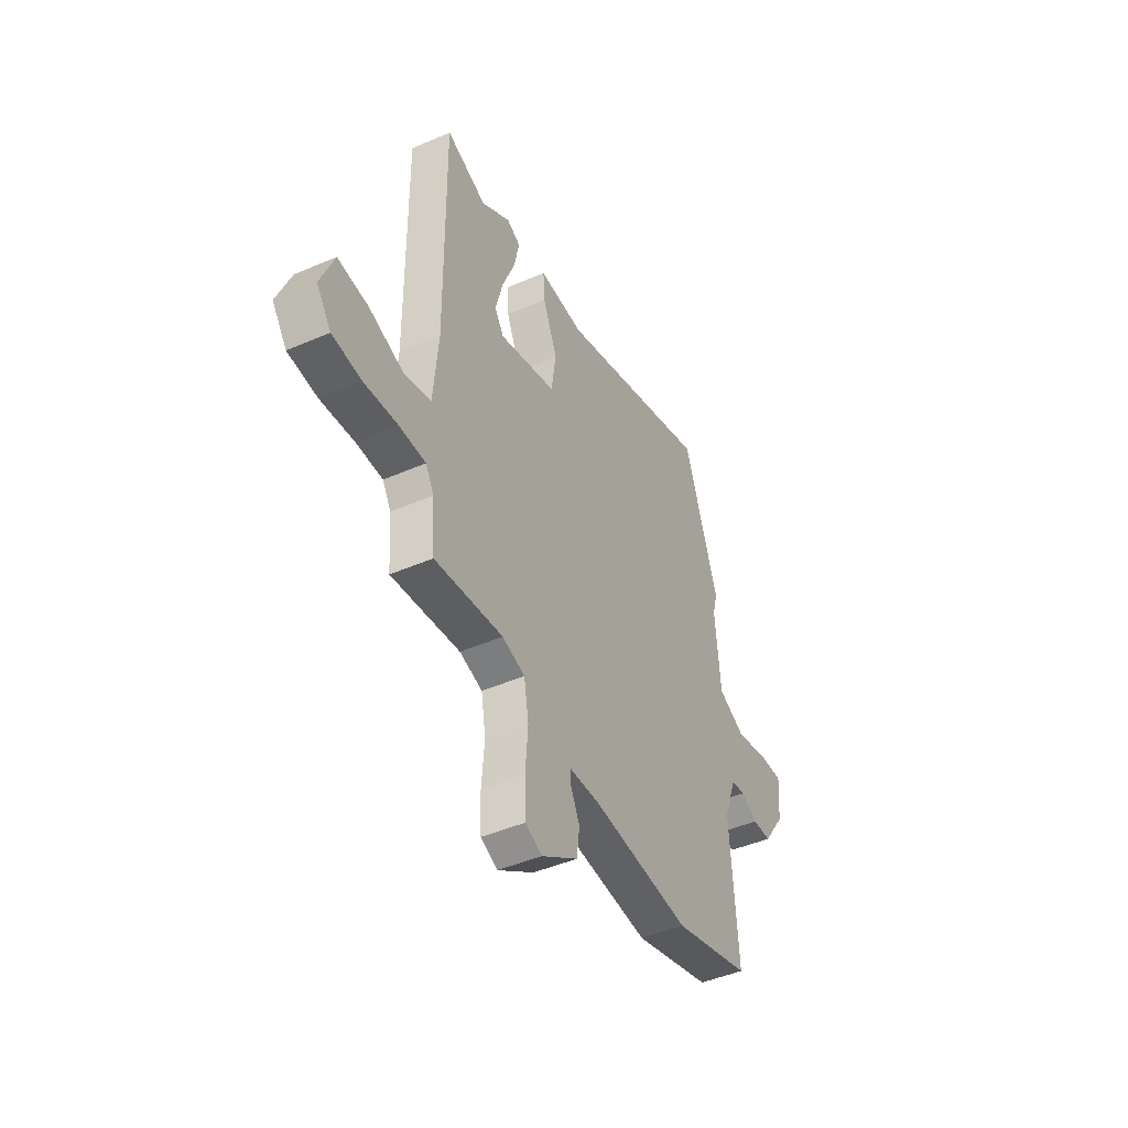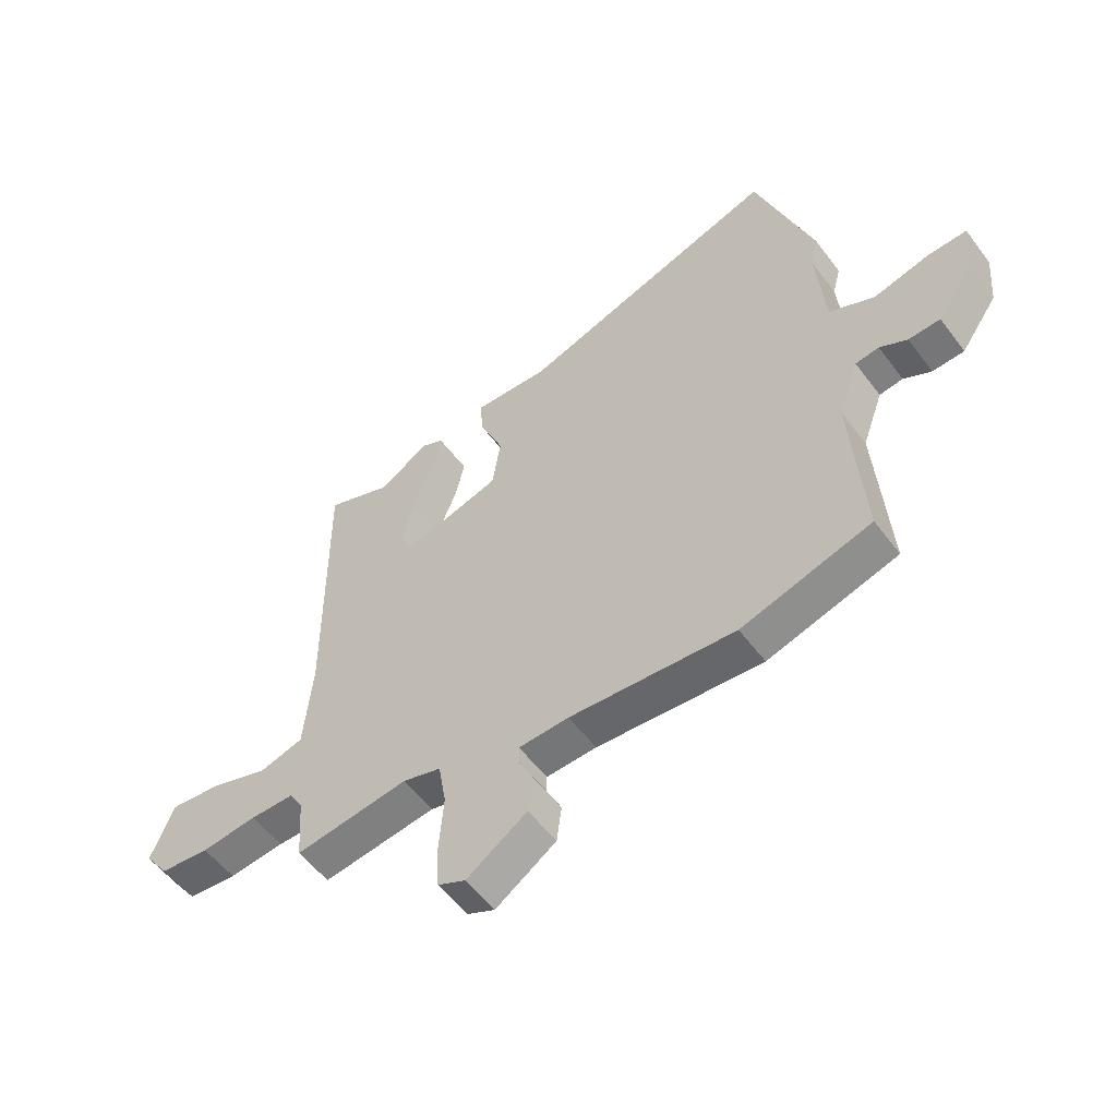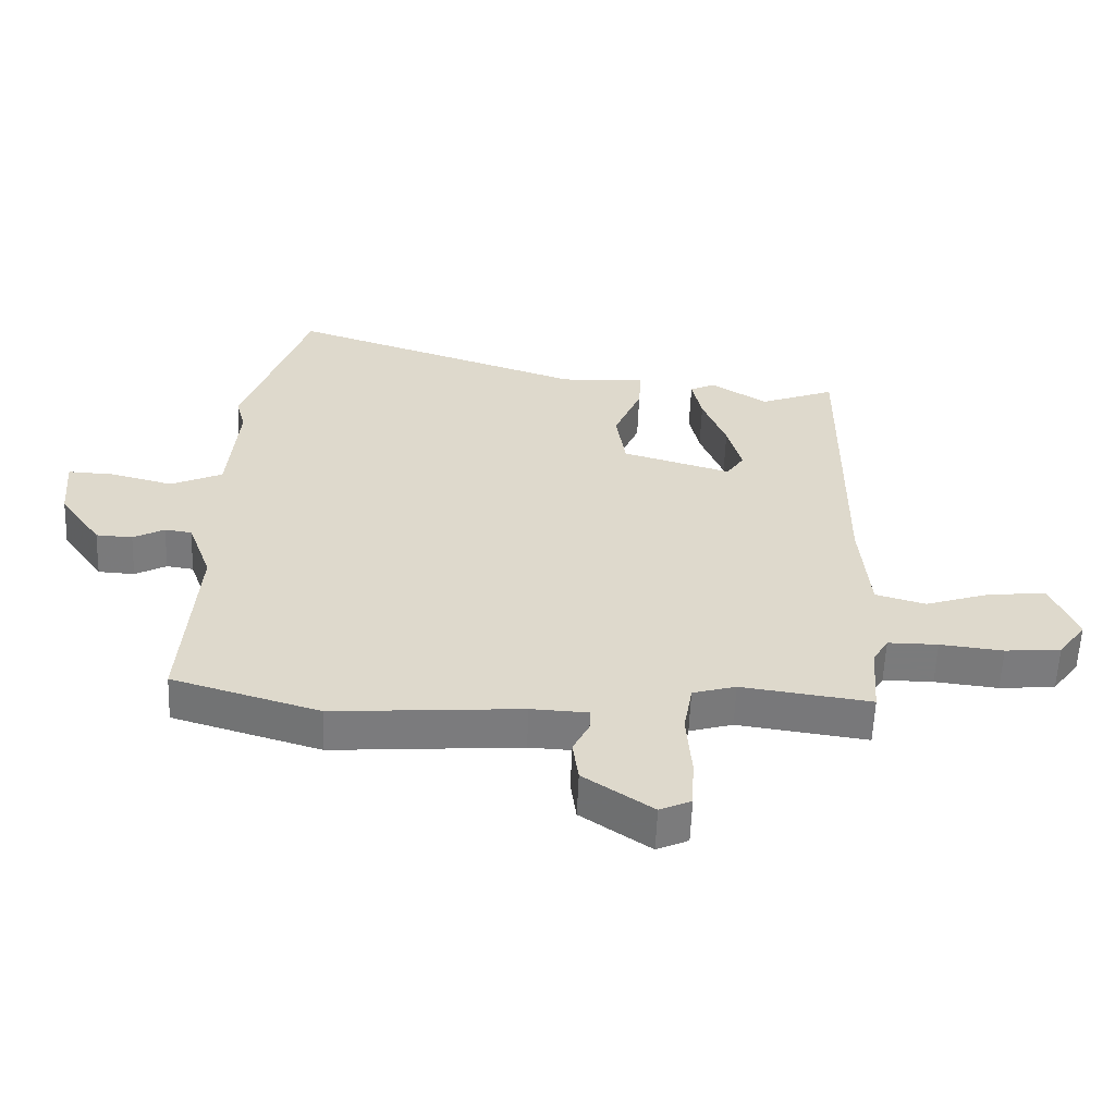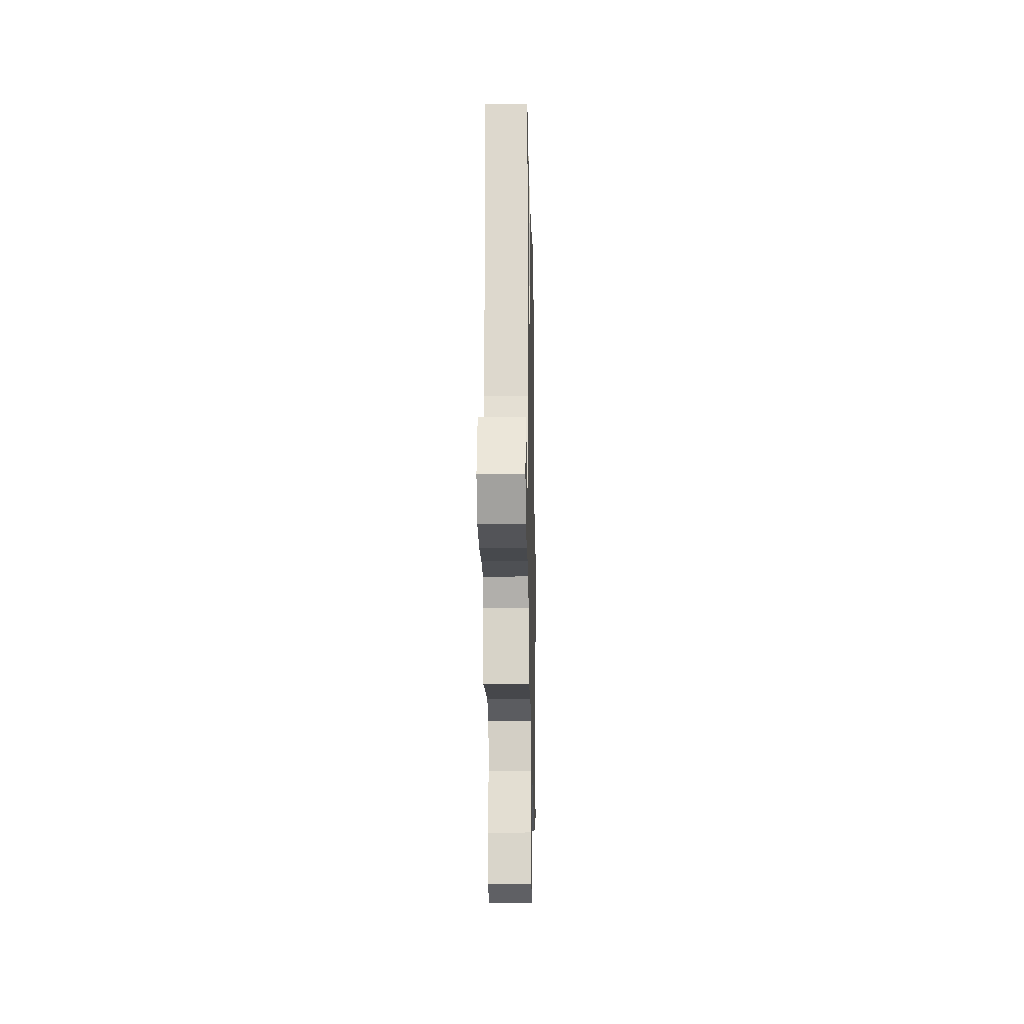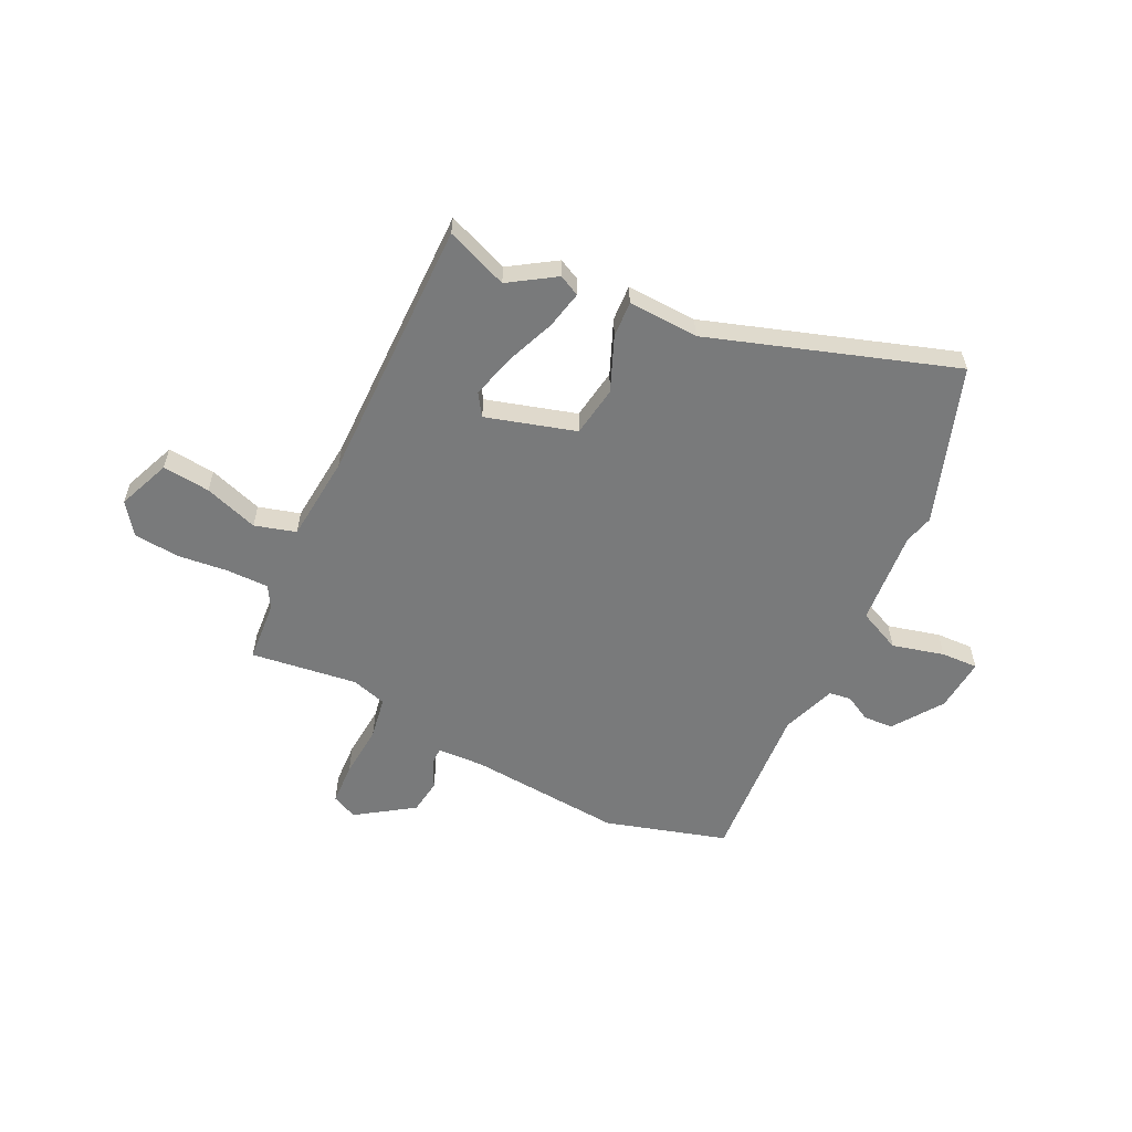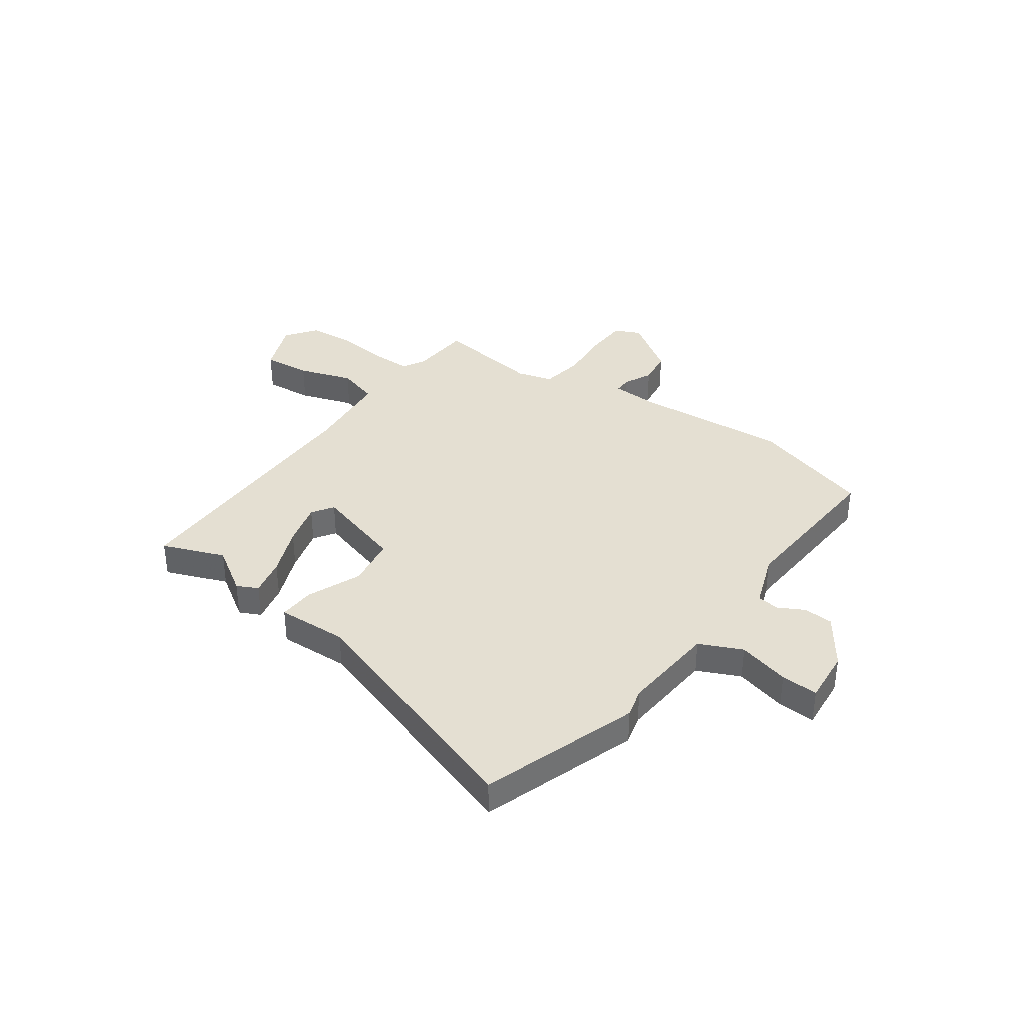
<metadata>
{"format":"obj","ext":"obj","renderer":"f3d","projection":"perspective","resolution":1024,"background":"white","views":[{"elev":-45.5,"azim":-63.5,"up":"+Z"},{"elev":-55.0,"azim":36.3,"up":"+Z"},{"elev":-58.4,"azim":177.7,"up":"+Z"},{"elev":-18.5,"azim":-88.9,"up":"+Z"},{"elev":-58.0,"azim":-26.0,"up":"+Y"},{"elev":37.2,"azim":35.5,"up":"+Y"}]}
</metadata>
<code>
v 0.558 0.07 -0.483
v 0.322 0.07 -0.553
v 0.022 0.07 -0.53
v -0.069 0.07 -0.534
v -0.069 0.07 -0.567
v -0.042 0.07 -0.622
v -0.051 0.07 -0.69
v -0.161 0.07 -0.765
v -0.211 0.07 -0.742
v -0.215 0.07 -0.659
v -0.207 0.07 -0.556
v -0.221 0.07 -0.474
v -0.29 0.07 -0.454
v -0.497 0.07 -0.482
v -0.506 0.07 -0.363
v -0.531 0.07 -0.32
v -0.611 0.07 -0.32
v -0.712 0.07 -0.331
v -0.801 0.07 -0.323
v -0.845 0.07 -0.263
v -0.804 0.07 -0.16
v -0.711 0.07 -0.169
v -0.606 0.07 -0.204
v -0.526 0.07 -0.181
v -0.511 0.07 -0.013
v -0.515 0.07 0.506
v -0.394 0.07 0.459
v -0.305 0.07 0.517
v -0.264 0.07 0.497
v -0.28 0.07 0.423
v -0.318 0.07 0.327
v -0.341 0.07 0.241
v -0.313 0.07 0.199
v -0.139 0.07 0.25
v -0.124 0.07 0.349
v -0.168 0.07 0.454
v -0.172 0.07 0.524
v -0.035 0.07 0.518
v 0.44 0.07 0.676
v 0.544 0.07 0.371
v 0.529 0.07 0.314
v 0.545 0.07 0.129
v 0.628 0.07 0.091
v 0.729 0.07 0.117
v 0.801 0.07 0.12
v 0.792 0.07 0.015
v 0.725 0.07 -0.081
v 0.667 0.07 -0.084
v 0.617 0.07 -0.057
v 0.574 0.07 -0.063
v 0.536 0.07 -0.168
v 0.558 0 -0.483
v 0.322 0 -0.553
v 0.022 0 -0.53
v -0.069 0 -0.534
v -0.069 0 -0.567
v -0.042 0 -0.622
v -0.051 0 -0.69
v -0.161 0 -0.765
v -0.211 0 -0.742
v -0.215 0 -0.659
v -0.207 0 -0.556
v -0.221 0 -0.474
v -0.29 0 -0.454
v -0.497 0 -0.482
v -0.506 0 -0.363
v -0.531 0 -0.32
v -0.611 0 -0.32
v -0.712 0 -0.331
v -0.801 0 -0.323
v -0.845 0 -0.263
v -0.804 0 -0.16
v -0.711 0 -0.169
v -0.606 0 -0.204
v -0.526 0 -0.181
v -0.511 0 -0.013
v -0.515 0 0.506
v -0.394 0 0.459
v -0.305 0 0.517
v -0.264 0 0.497
v -0.28 0 0.423
v -0.318 0 0.327
v -0.341 0 0.241
v -0.313 0 0.199
v -0.139 0 0.25
v -0.124 0 0.349
v -0.168 0 0.454
v -0.172 0 0.524
v -0.035 0 0.518
v 0.44 0 0.676
v 0.544 0 0.371
v 0.529 0 0.314
v 0.545 0 0.129
v 0.628 0 0.091
v 0.729 0 0.117
v 0.801 0 0.12
v 0.792 0 0.015
v 0.725 0 -0.081
v 0.667 0 -0.084
v 0.617 0 -0.057
v 0.574 0 -0.063
v 0.536 0 -0.168
f 46 47 48 49
f 46 49 50
f 43 44 45 46
f 42 43 46 50
f 38 39 40 41
f 38 41 42
f 35 36 37 38
f 34 35 38 42
f 33 34 42 50
f 28 29 30 31
f 27 28 31 32
f 25 26 27 32
f 24 25 32 33
f 20 21 22 23
f 18 19 20 23
f 17 18 23 24
f 16 17 24
f 15 16 24 33
f 13 14 15 33
f 8 9 10 11
f 8 11 12
f 5 6 7 8
f 4 5 8 12
f 3 4 12
f 51 1 2 3
f 13 33 50 51
f 3 12 13 51
f 100 99 98 97
f 101 100 97
f 97 96 95 94
f 101 97 94 93
f 92 91 90 89
f 93 92 89
f 89 88 87 86
f 93 89 86 85
f 101 93 85 84
f 82 81 80 79
f 83 82 79 78
f 83 78 77 76
f 84 83 76 75
f 74 73 72 71
f 74 71 70 69
f 75 74 69 68
f 75 68 67
f 84 75 67 66
f 84 66 65 64
f 62 61 60 59
f 63 62 59
f 59 58 57 56
f 63 59 56 55
f 63 55 54
f 54 53 52 102
f 102 101 84 64
f 102 64 63 54
f 1 52 53 2
f 2 53 54 3
f 3 54 55 4
f 4 55 56 5
f 5 56 57 6
f 6 57 58 7
f 7 58 59 8
f 8 59 60 9
f 9 60 61 10
f 10 61 62 11
f 11 62 63 12
f 12 63 64 13
f 13 64 65 14
f 14 65 66 15
f 15 66 67 16
f 16 67 68 17
f 17 68 69 18
f 18 69 70 19
f 19 70 71 20
f 20 71 72 21
f 21 72 73 22
f 22 73 74 23
f 23 74 75 24
f 24 75 76 25
f 25 76 77 26
f 26 77 78 27
f 27 78 79 28
f 28 79 80 29
f 29 80 81 30
f 30 81 82 31
f 31 82 83 32
f 32 83 84 33
f 33 84 85 34
f 34 85 86 35
f 35 86 87 36
f 36 87 88 37
f 37 88 89 38
f 38 89 90 39
f 39 90 91 40
f 40 91 92 41
f 41 92 93 42
f 42 93 94 43
f 43 94 95 44
f 44 95 96 45
f 45 96 97 46
f 46 97 98 47
f 47 98 99 48
f 48 99 100 49
f 49 100 101 50
f 50 101 102 51
f 51 102 52 1

</code>
